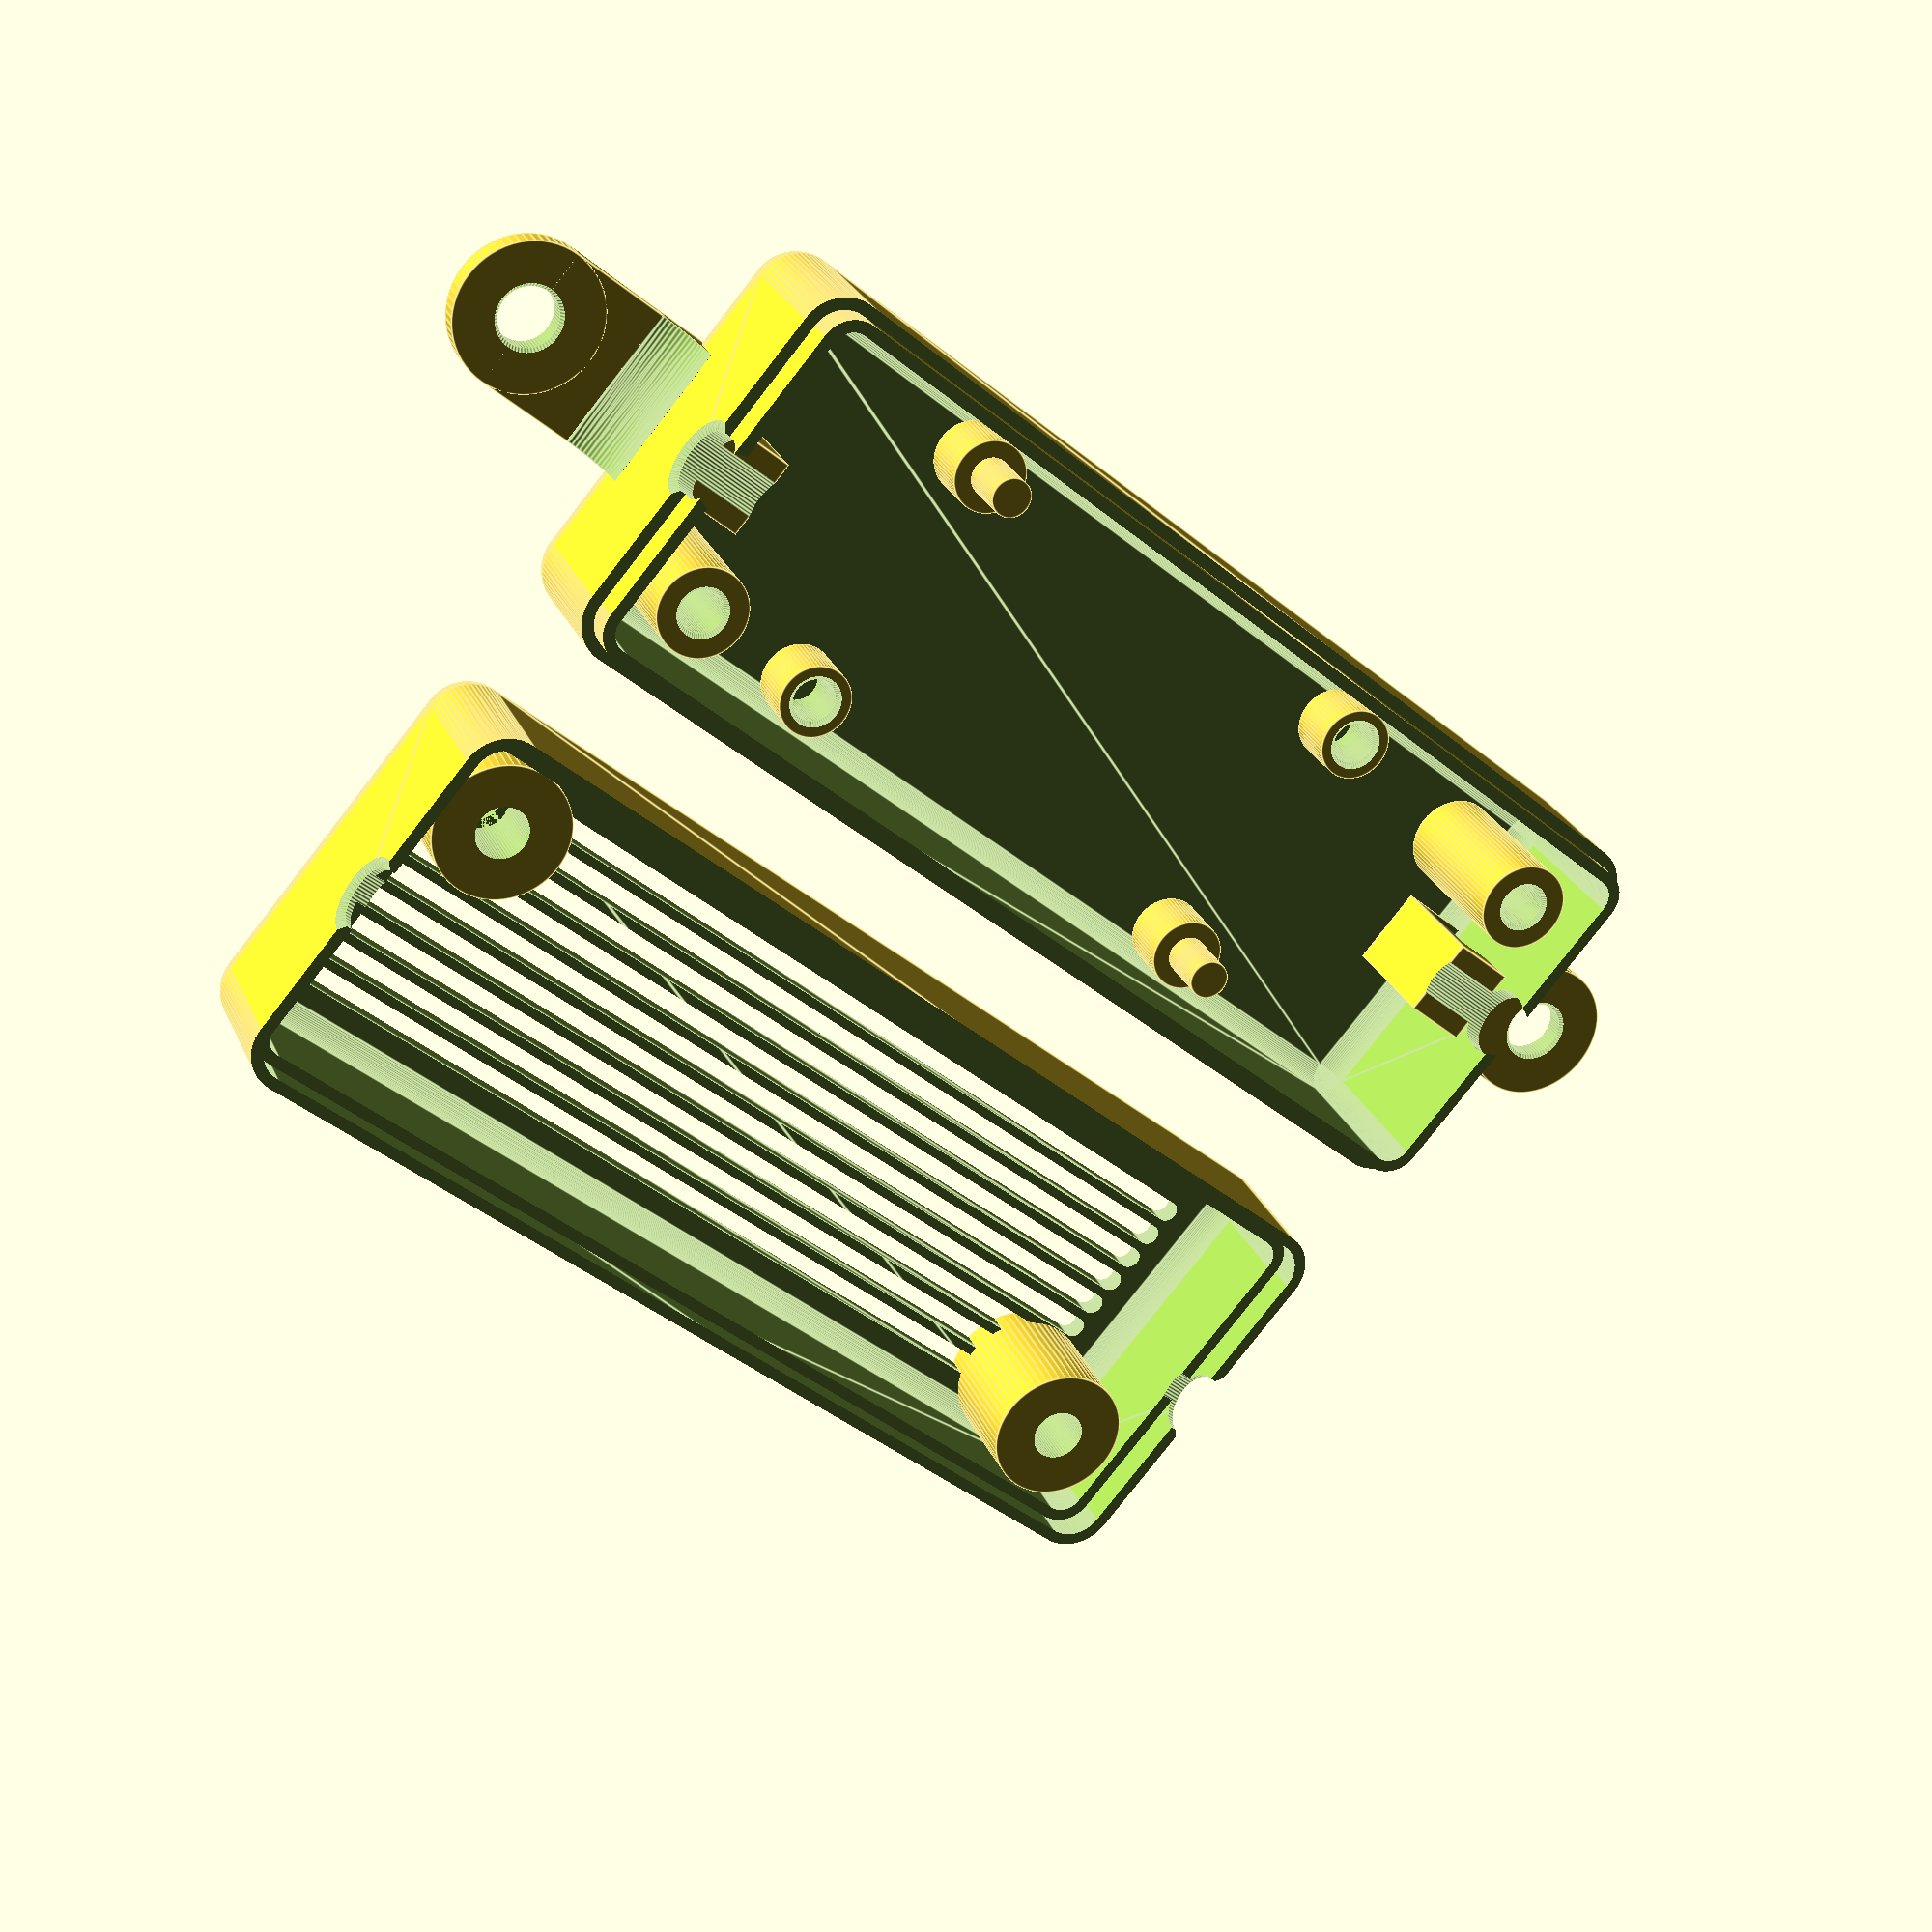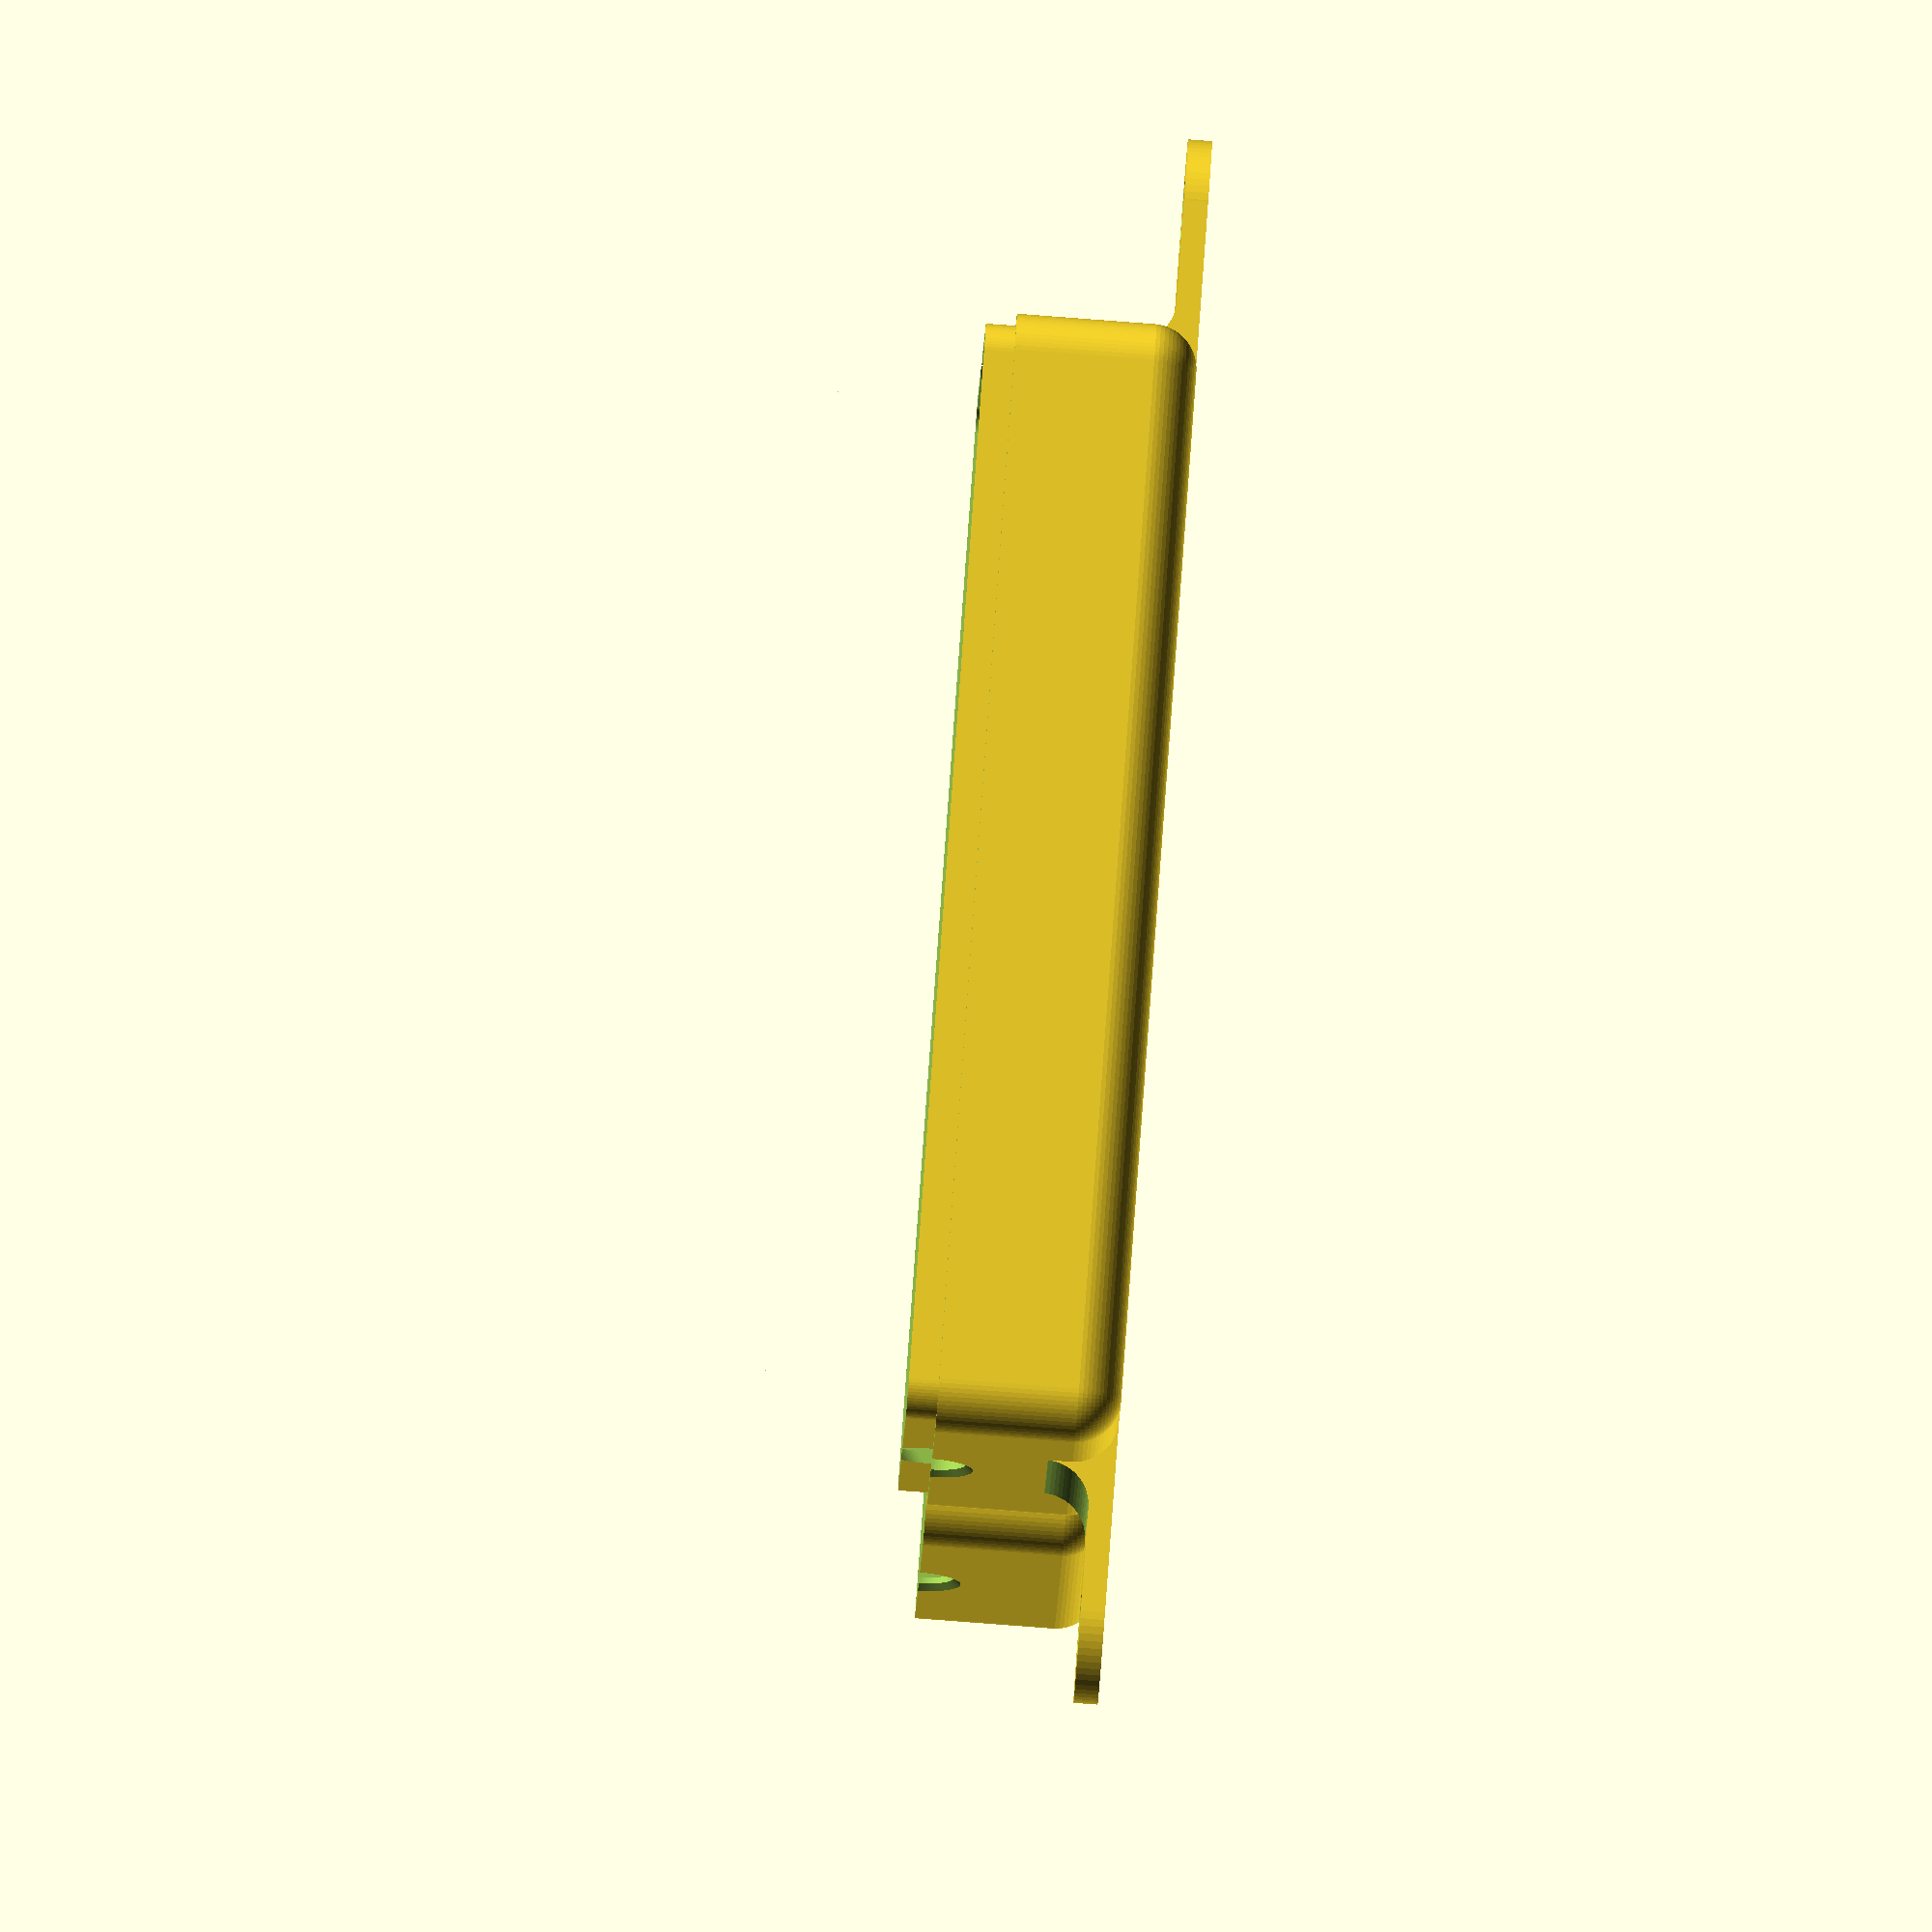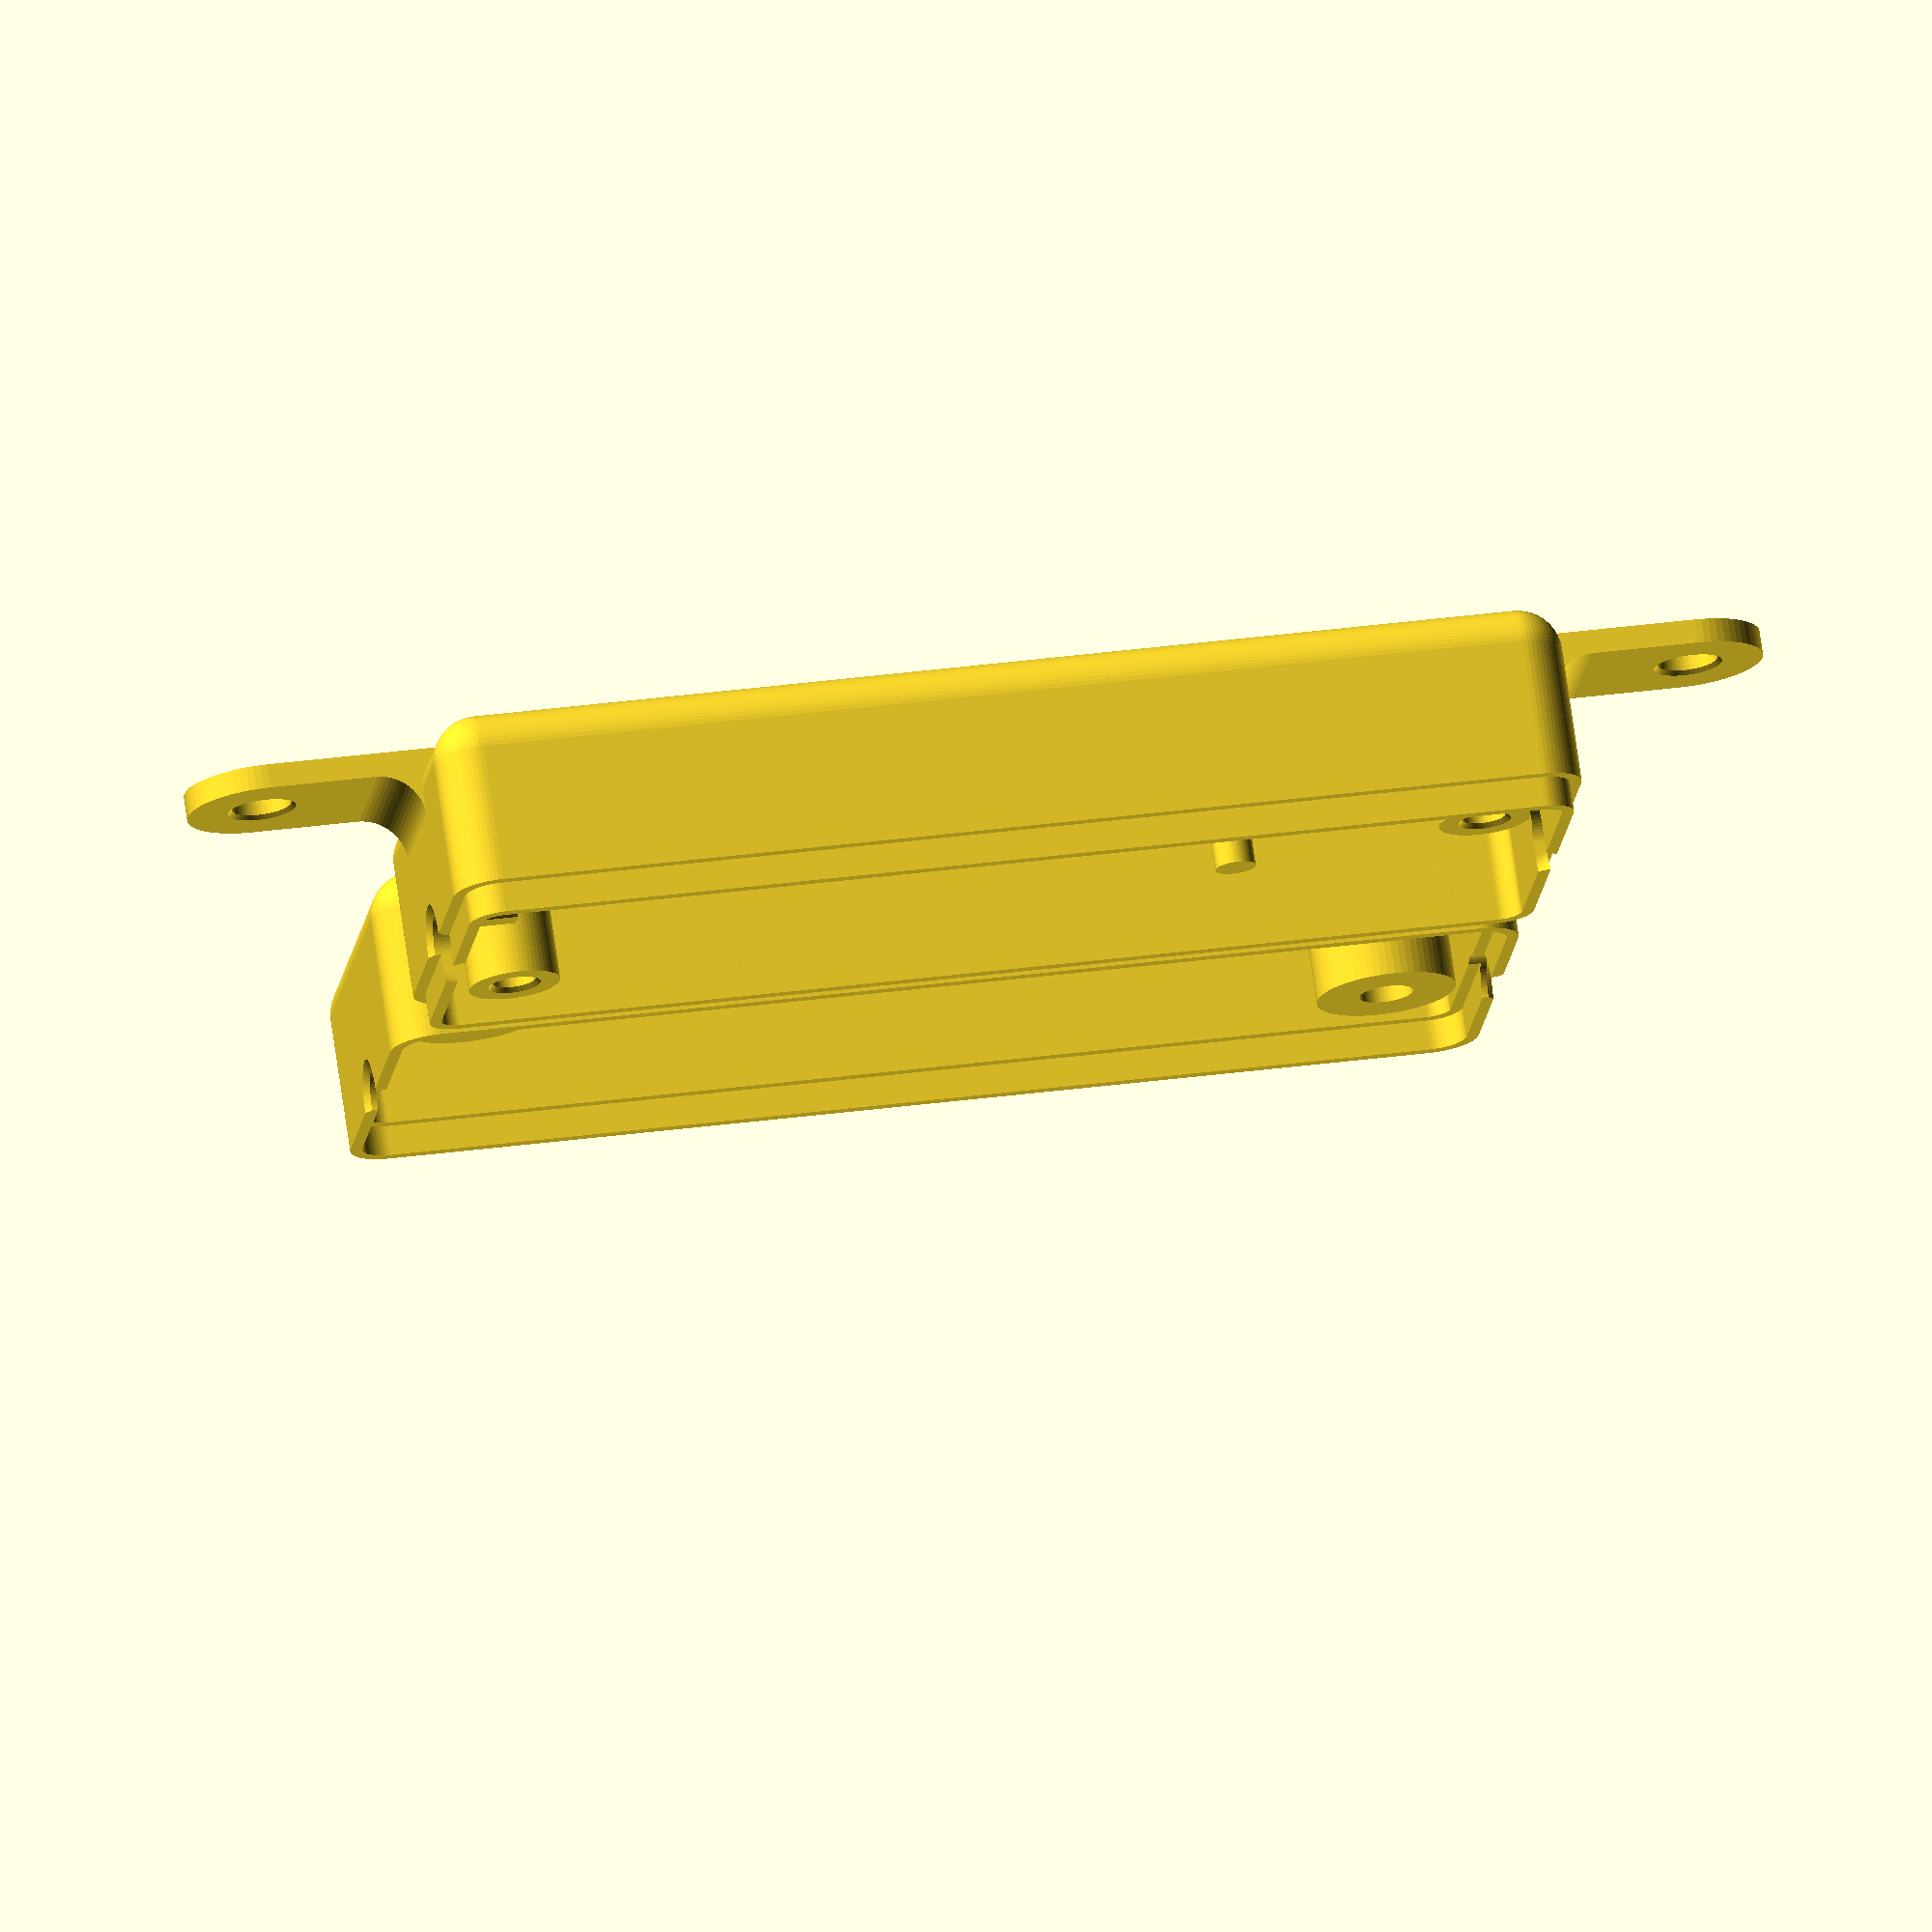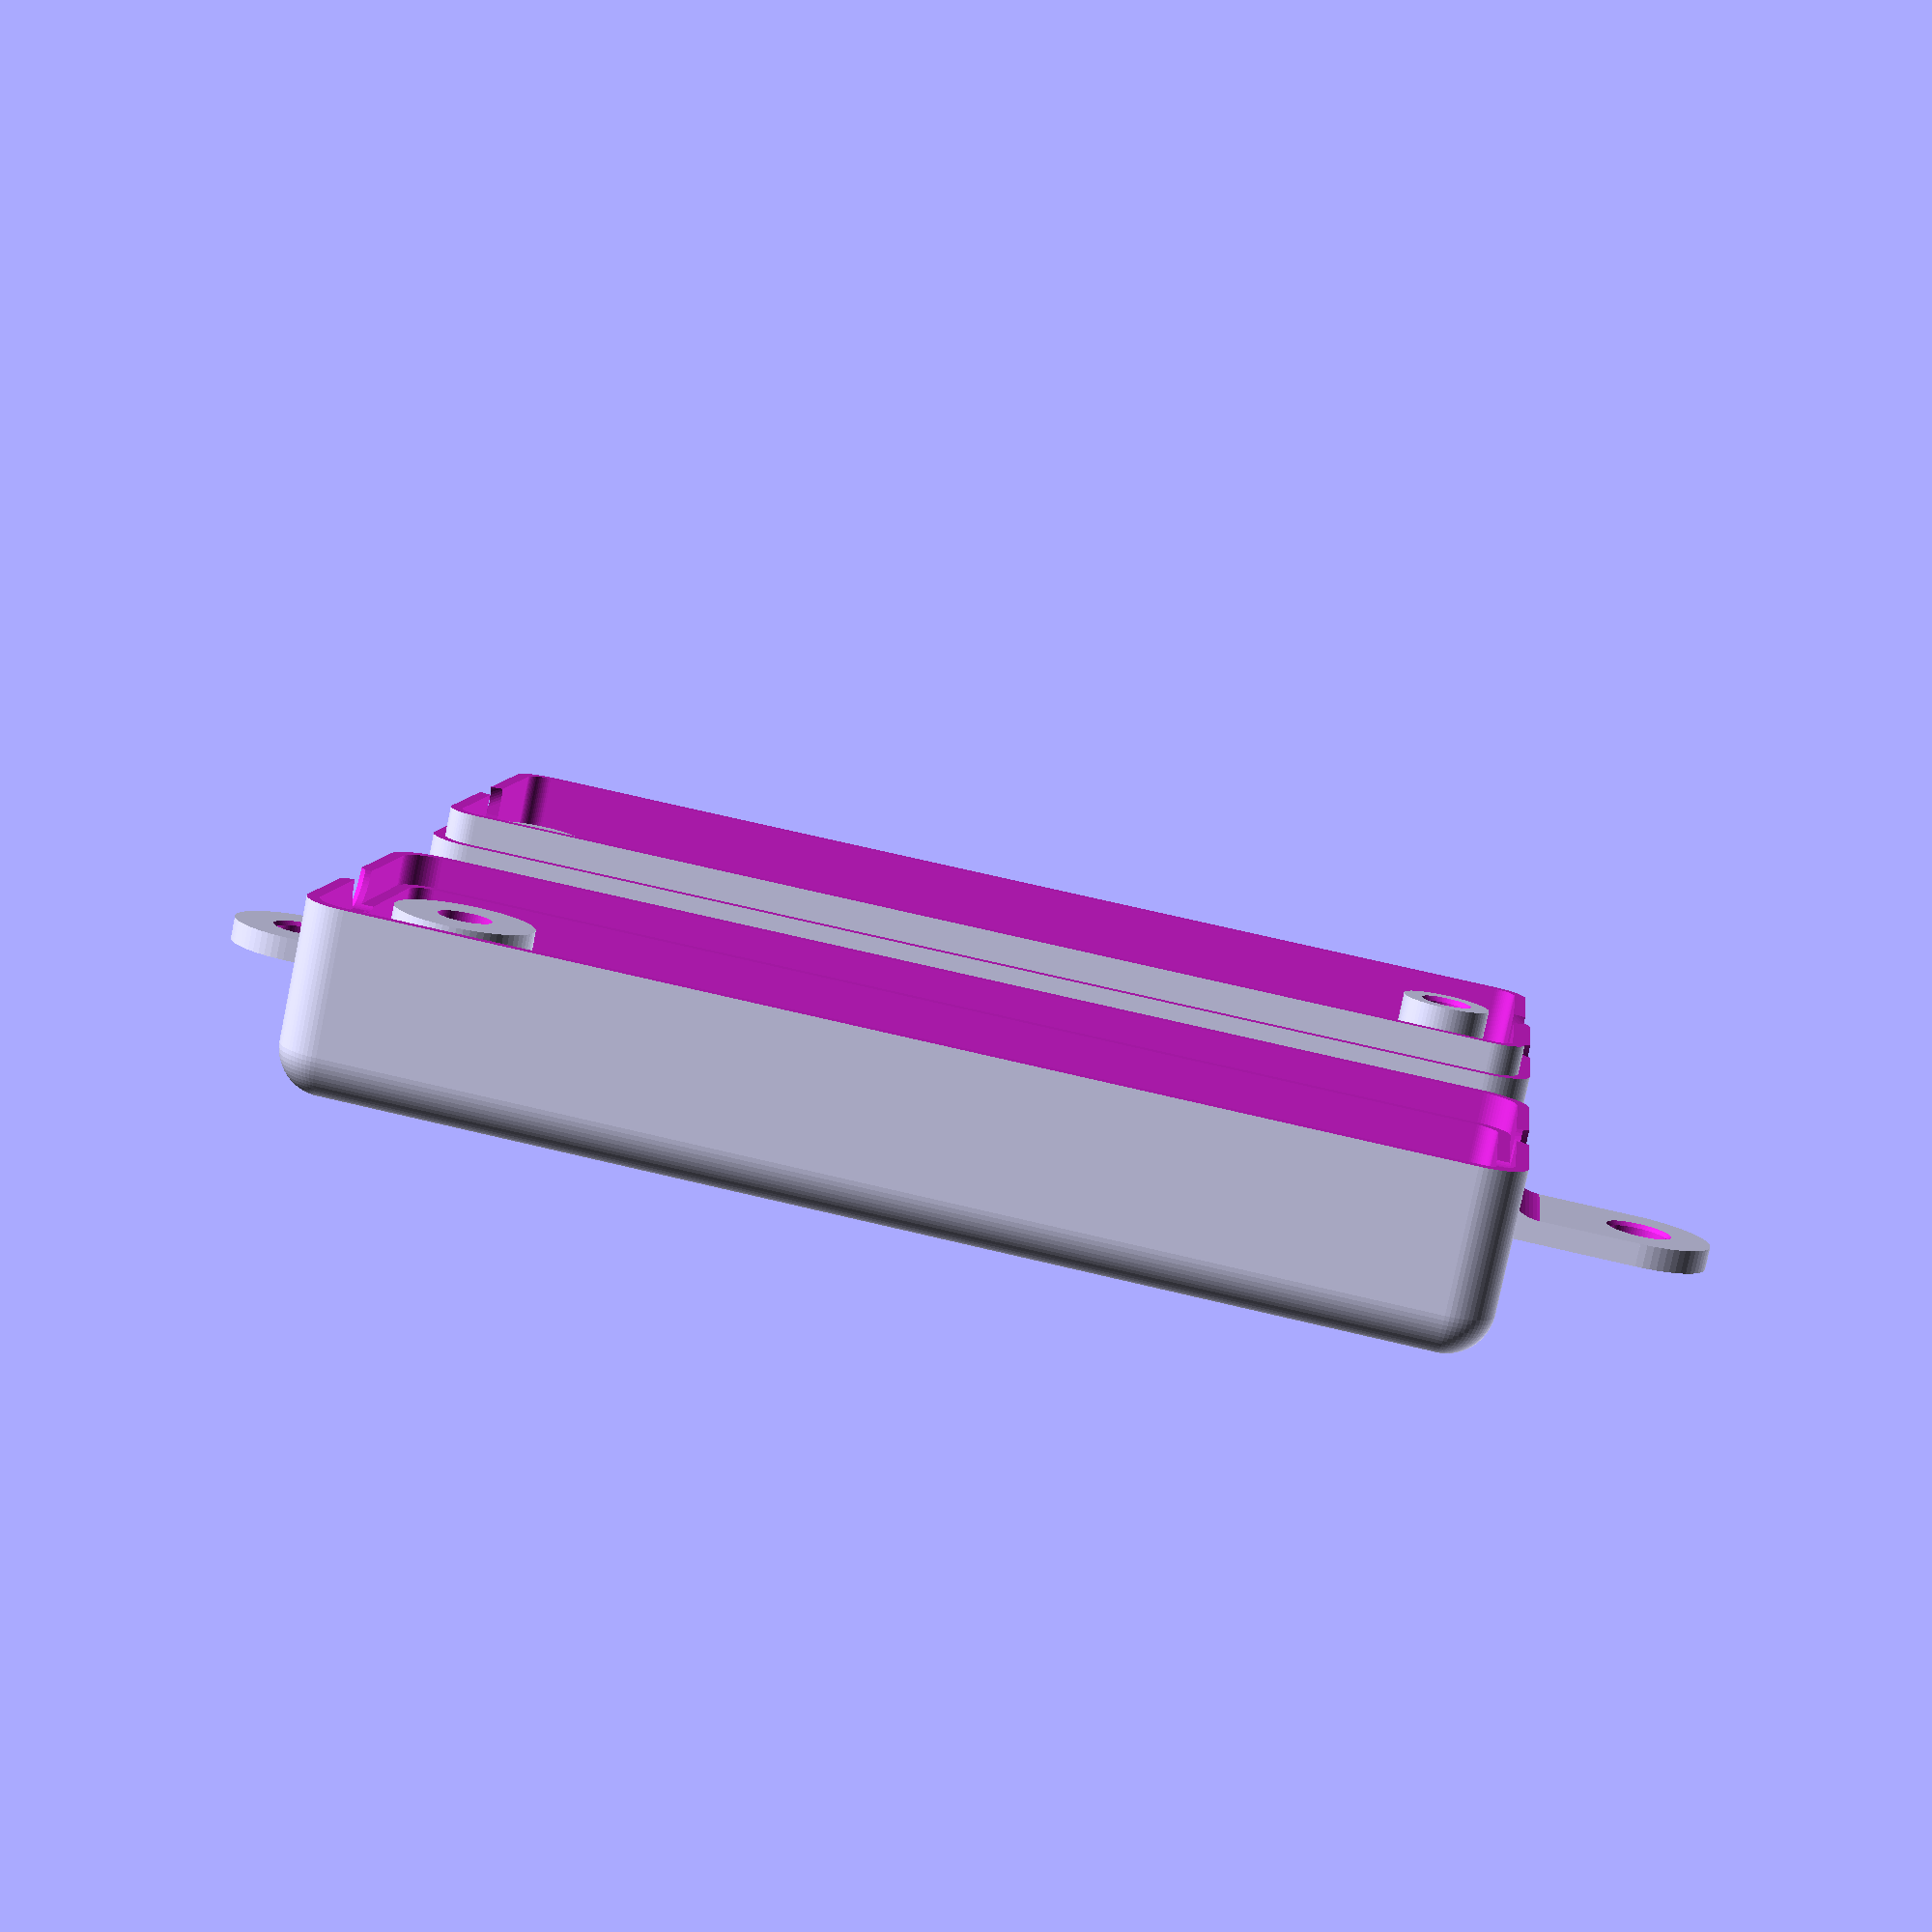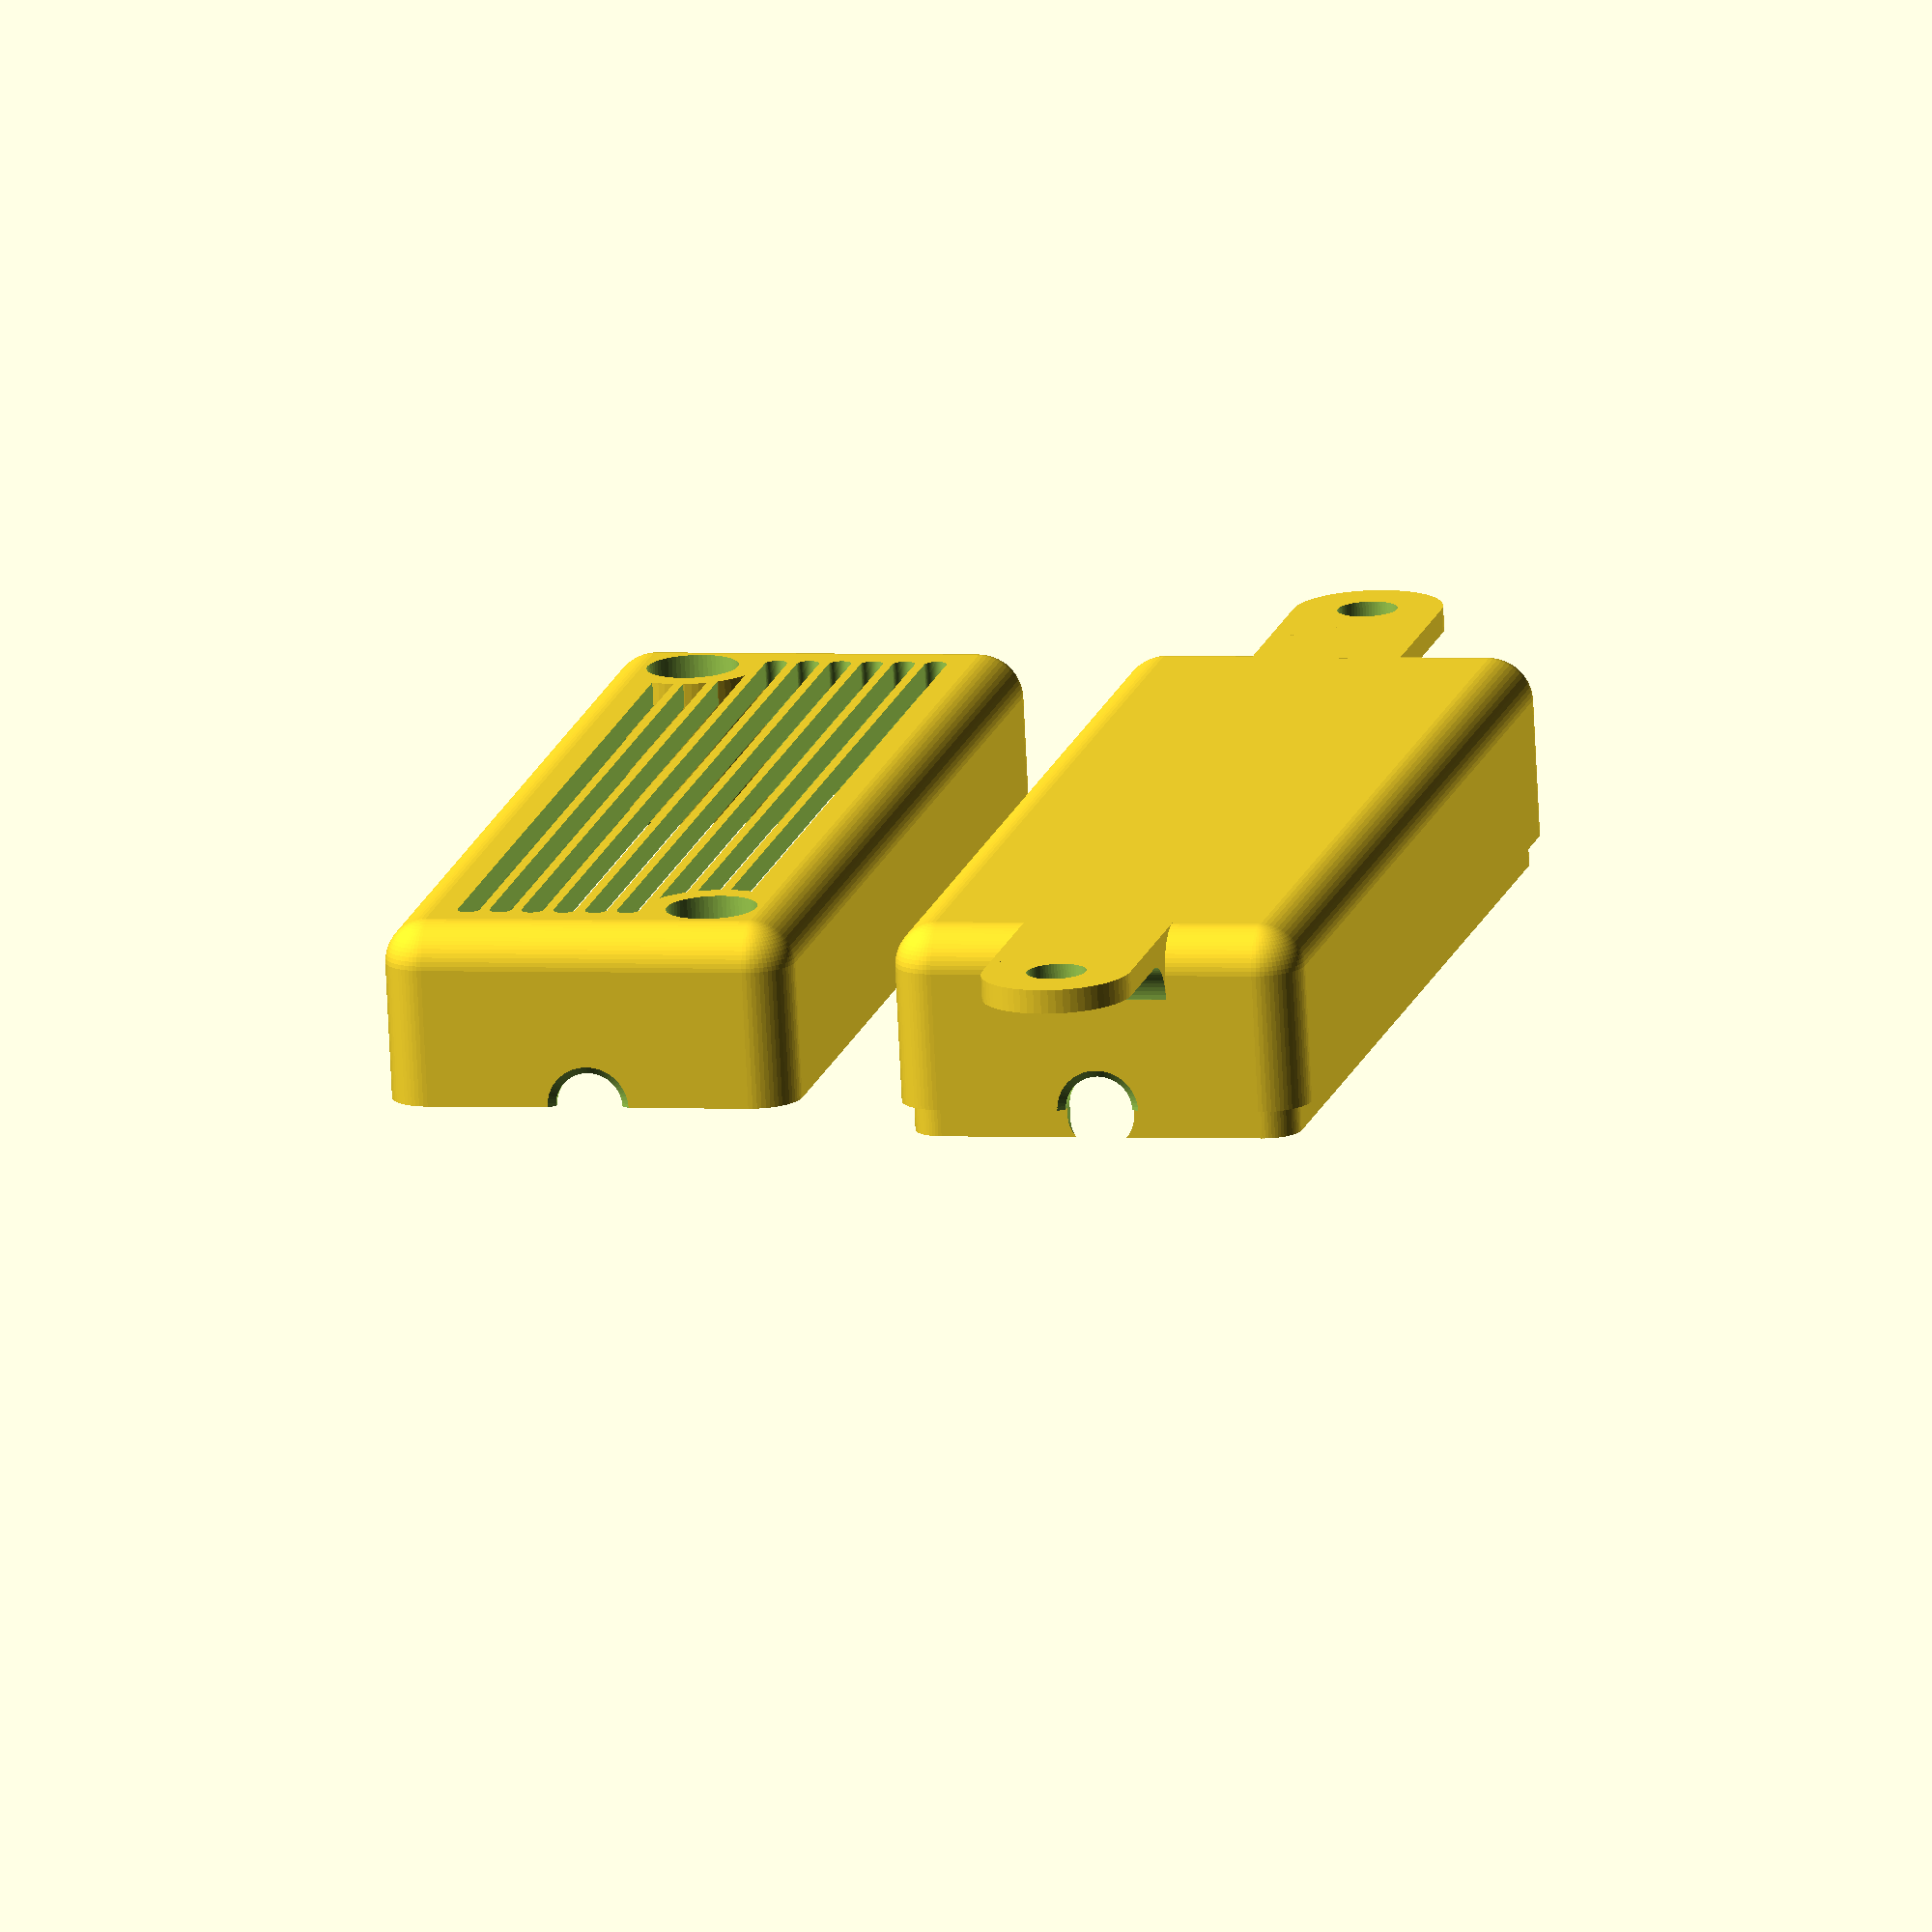
<openscad>
/*Universal Small Electronics Mounting Case
*------------------------------------
*remixed from the following file on thingiverse, by gtcdma : https://www.thingiverse.com/thing:1625233
*remix by Kayos Maker
*
*
*
*   FEATURES
*  -compatible with 2 and 4 hole PCBs
*  -mount PCB on plastic posts or with screws
*  -configurable optional cooling slots
*  -internal zip tie points for strain relief
*  -configurable single or dual mounting tabs
*  -optional 2 or 4 hole screw closure(set up for m3 screws but can be altered with care)

*   Current Version V2.11   5/27/2021

*       Changelog
    -v2.11  -remove trimpot hole(pita to measure accurately - remove the lid for adjustments)
            -reformat variables section for customizer (its harder for me to read but it should be easier for non-openscadders to use now)
    -v2.10  -add optional cooling slots to lid  (4-16-2021)
            -add optional screwholes to mounting options
            -add options for 4 hole pcbs
            -add optional 2 or 4 hole case closure, in addition to original friction fit
            -add mounting ear/s option
    -v2.00  -reformat for my editting preferences, will fix later for customizer
*   -v2     -establish new version for my changes 
*   -v1.0   -no version info from orig file or contact info for author.  we'll call it 1.0
*/
//-----------------------------------------------------------------------------------------------------------
//   USER DEFINABLE VARIABLES   

/*[PRIMARY PCB DIMENSIONS (in mm)]*/

//PCB Length - wireholes align with this axis, so if you want the holes on the long sides of your enclosure, swap your x and y values for everything
pcb_x = 54;

//PCB Width - add some padding if you dont wish it to be a close fit side to side
pcb_y = 24.5; 

//PCB Height - measure from the pcb underside to the highest component - use the variable Standoff Height below to compensate for solder and throughhole tails
pcb_ht = 17; 

//Mounting Holes X - distance between mounting hole centers, on X axis
holes_x = 35;   

//Mounting Holes Y - same as above on Y axis - in both cases measure as if there were 4 holes(even if it's a 2 hole device), not on the diagonal
holes_y = 18.5;   




/*[PCB MOUNTING OPTIONS]*/

//Each pair of mounting locations can only use posts or holes, not both.  If you use all 4 mounting points you can use posts at one pair of locations, and screwholes at the other pair.


//                post/hole      A       B
//                positions          
//                               C       D
//



/*[PCB STANDOFFS]*/

//Standoff Height - create clearance for PCB bottom, and/or depth for screwholes - this is the pad the PCB will sit on, and will host either a mounting post, mounting hole, or neither(flat), based on your selections
standoff_ht = 4;

//Standoff Diameter - this forms the pad/ledge against which the pcb is secured, it should be larger than the mounting hole/post dia.  this also determines how much meat there will be surrounding screwholes, if selected as a mounting option.  
standoff_dia = 5;



/*[PCB MOUNTING POSTS]*/

//Posts at positions A and D - this is the standard setup for most PCBs with two diagonally oriented mounting holes - 0:false, 1:true
post_ad = 1;//[0,1]

//Posts at positions B and C - primarily to be used with 4 hole PCBs - you may use two posts and two screw holes in order to save two screws, but still have a very solid mount - 0:false, 1:true
post_bc = 0;//[0,1]

//Post Diameter - dont make these too snug a fit, as they can tend to snap off if they are too tight.  
post_dia = 2.7;

//Mounting Post Height - This doesn't need to be much more than a nub if it's to be part of a 4 hole mounting setup.  They can be made taller and have a dab of silicone applied atop them to act as a fastener free securing method. 
post_ht = 4;

           

/*[PCB MOUNTING HOLES]*/  

//set "0" for no holes at A/D positions, "1" for holes
hole_ad = 0;

//set "0" for no holes at B/C positions, "1" for holes
hole_bc = 1;

//screwhole diameter - hole depth is equal to standoff height - plan screw length there 
hole_dia = 2.9;


                            
/*[BODY SHELL and RADIUS]*/

//body shell thickness - multiple of nozzle width recommended
thickness = 1.6;            

//body fillet radius - numbers below 2 will cause issues - the model is built on the rfillet
rfillet = 3;                


                            
/*[WIRE ENTRY HOLES DIAMETER]*/             

//wire entrance/exit hole dia
dwires = 4.5;               



/*[LID COOLING SLOTS]*/

//# cooling slots on lid - use "0" for no slots
slots = 9;                  

//individual slot width as percentage  0.5 is 50/50 balanced open/closed - increase to widen slots, decrease to narrow slots - values between 0.1-0.9 recommended
slot_width = 0.7;           



/*[CASE MOUNTING EARS]*/

//mounting ear width - use 0 here to have no ears
ear_width = 10;             

//mounting ear length - should be longer than rfillet
ear_length = 15;          

//ear screwhole diameter
ear_hole = 4;   

//use "0" to have only one mounting ear.  use "ear_width" for pair of matched ears
ear2_width = ear_width;     


/*[CASE CLOSURE SCREWS]*/

//enables or disables screw closure - "1" for screwholes,  "0" for friction fit 
closure_screws = 1;         
                            //
//enables or disables streamlining the enclosure screwholes as they appear on the outside.  printing will be easier with this disabled - "0" for a fully streamlined exterior, "1" for a countersink opening that is flat(will protrude from large radiused enclosure corners)                             
screwhole_shave = 1;        

//set "0" for no closure holes at A/D positions, "1" for holes
closure_ad = 0;             

//set "0" for no closure holes at B/C positions, "1" for holes
closure_bc = 1;             



/*[CLOSURE SCREW PARAMETERS]*/
//closure screw parameters.  change at your own risk.  

//holes threads should pass through freely
top_id = 3.6;  

//countersink diameter for screwhead
top_cs_dia = 6.1;   

//countersink depth
top_cs_depth = 3.3;    

//screwhole the screw grabs into - better tight than loose
bottom_id = 2.9;                        
                         


//nothing below needs to be changed to use the file as is
//if you make new features(or fix my mess in ways) that are useful, share the new file
/* [Hidden] */
//------------------------------------------------------------------------------------------------------------   

shaft_od = top_cs_dia+thickness*2;      //determines the meat for the countersink, and helps
                                        //adjusts the overall length of the enclosure to accomodate it if necessary 


pcb_z = pcb_ht+standoff_ht;

slot_spread = (pcb_y-(rfillet+1))/((slots*2)+1);

int_x = pcb_x + 10+((shaft_od*2-10)*closure_screws);   

$fn=64;

//---------------------


bottom();
translate([0, pcb_y + 10, 0]) top();      


//---------------------


module bottom() 
{
    difference() {  
        union() {
            base();  
            
            //ziptie mounts
            difference() {
                union() {
                    translate([-int_x/2, -(dwires+1)/2, -pcb_z/2]) cube([4.5, dwires+1, pcb_z/2-dwires/2.5]);
                    translate([int_x/2-4.5, -(dwires+1)/2, -pcb_z/2]) cube([4.5, dwires+1, pcb_z/2-dwires/2.5]);
                }
                translate([-int_x/2, -(dwires+1)/2-.1, -pcb_z/2+1]) cube([3.2, dwires+1+.2, pcb_z/2-dwires/2-3]);
                translate([int_x/2-3.2, -(dwires+1)/2-.1, -pcb_z/2+1]) cube([3.2, dwires+1+.2, pcb_z/2-dwires/2-3]);
            }
        }
        
        base_shaver_b();

        
        wireholes();
        translate([0,0,pcb_z+2])cube([pcb_x*2, pcb_y*2, pcb_z*2], center = true);       

        //clamshell connection
        difference() {
                translate([0,0,2])cube([pcb_x*2, pcb_y*2, 4], center = true);
                rcube([int_x + thickness, pcb_y + thickness, pcb_z + thickness], rfillet - thickness/2, center = true);  
        }          
            
    }
    
    //pcb mounting posts/screwholes
    difference() {
        union(){
            translate([-holes_x/2, holes_y/2, -pcb_z/2]) cylinder(d = standoff_dia, h = standoff_ht);   //A
            translate([holes_x/2, holes_y/2, -pcb_z/2]) cylinder(d = standoff_dia, h = standoff_ht);    //B
            translate([-holes_x/2, -holes_y/2, -pcb_z/2]) cylinder(d = standoff_dia, h = standoff_ht);  //C    
            translate([holes_x/2, -holes_y/2, -pcb_z/2]) cylinder(d = standoff_dia, h = standoff_ht);   //D
            translate([-holes_x/2, holes_y/2, -pcb_z/2+standoff_ht]) cylinder(d = post_dia*post_ad, h = post_ht);      //A
            translate([holes_x/2, holes_y/2, -pcb_z/2+standoff_ht]) cylinder(d = post_dia*post_bc, h = post_ht);       //B
            translate([-holes_x/2, -holes_y/2, -pcb_z/2+standoff_ht]) cylinder(d = post_dia*post_bc, h = post_ht);     //C
            translate([holes_x/2, -holes_y/2, -pcb_z/2+standoff_ht]) cylinder(d = post_dia*post_ad, h = post_ht);      //D
        }
        translate([-holes_x/2, holes_y/2, -pcb_z/2]) cylinder(d = hole_dia*hole_ad, h = standoff_ht+1);      //A
        translate([holes_x/2, holes_y/2, -pcb_z/2]) cylinder(d = hole_dia*hole_bc, h = standoff_ht+1);       //B
        translate([-holes_x/2, -holes_y/2, -pcb_z/2]) cylinder(d = hole_dia*hole_bc, h = standoff_ht+1);     //C
        translate([holes_x/2, -holes_y/2, -pcb_z/2]) cylinder(d = hole_dia*hole_ad, h = standoff_ht+1);      //D
        
        translate([-holes_x/2, holes_y/2, -pcb_z/2+standoff_ht-((standoff_dia-hole_dia)/6)]) cylinder(d2 = standoff_dia*hole_ad, d1 = hole_dia*hole_ad, h = (standoff_dia - hole_dia)/2);      //
        translate([holes_x/2, holes_y/2, -pcb_z/2+standoff_ht-((standoff_dia-hole_dia)/6)]) cylinder(d2 = standoff_dia*hole_bc, d1 = hole_dia*hole_bc, h = (standoff_dia - hole_dia)/2);       //
        translate([-holes_x/2, -holes_y/2, -pcb_z/2+standoff_ht-((standoff_dia-hole_dia)/6)]) cylinder(d2 = standoff_dia*hole_bc, d1 = hole_dia*hole_bc, h = (standoff_dia - hole_dia)/2);     //
        translate([holes_x/2, -holes_y/2, -pcb_z/2+standoff_ht-((standoff_dia-hole_dia)/6)]) cylinder(d2 = standoff_dia*hole_ad, d1 = hole_dia*hole_ad, h = (standoff_dia - hole_dia)/2);      //
    }
    
    
    //closure screwholes 
    difference() {
        union() {
            translate([-int_x/2+shaft_od/2,pcb_y/2-shaft_od/2,-pcb_z/2]) cylinder (d = (bottom_id+thickness*2)*closure_ad*closure_screws, h = pcb_z/2+1);        //A
            translate([int_x/2-shaft_od/2,pcb_y/2-shaft_od/2,-pcb_z/2]) cylinder (d = (bottom_id+thickness*2)*closure_bc*closure_screws, h = pcb_z/2+1);         //B
            translate([-int_x/2+shaft_od/2,-pcb_y/2+shaft_od/2,-pcb_z/2]) cylinder (d = (bottom_id+thickness*2)*closure_bc*closure_screws, h = pcb_z/2+1);       //C
            translate([int_x/2-shaft_od/2,-pcb_y/2+shaft_od/2,-pcb_z/2]) cylinder (d = (bottom_id+thickness*2)*closure_ad*closure_screws, h = pcb_z/2+1);        //D
        }
        translate([-int_x/2+shaft_od/2,pcb_y/2-shaft_od/2,-pcb_z/2]) cylinder (d = bottom_id, h = pcb_z/2+2);
        translate([int_x/2-shaft_od/2,pcb_y/2-shaft_od/2,-pcb_z/2]) cylinder (d = bottom_id, h = pcb_z/2+2);
        translate([-int_x/2+shaft_od/2,-pcb_y/2+shaft_od/2,-pcb_z/2]) cylinder (d = bottom_id, h = pcb_z/2+2);
        translate([int_x/2-shaft_od/2,-pcb_y/2+shaft_od/2,-pcb_z/2]) cylinder (d = bottom_id, h = pcb_z/2+2);
        
        translate([-int_x/2+shaft_od/2,pcb_y/2-shaft_od/2,-(.5*thickness)+1.5]) cylinder(d2 = bottom_id+thickness*4, d1 = bottom_id, h = thickness*2);  
        translate([int_x/2-shaft_od/2,pcb_y/2-shaft_od/2,-(.5*thickness)+1.5]) cylinder(d2 = bottom_id+thickness*4, d1 = bottom_id, h = thickness*2); 
        translate([-int_x/2+shaft_od/2,-pcb_y/2+shaft_od/2,-(thickness*.5)+1.5]) cylinder(d2 = bottom_id+thickness*4, d1 = bottom_id, h = thickness*2);  
        translate([int_x/2-shaft_od/2,-pcb_y/2+shaft_od/2,-(thickness*.5)+1.5]) cylinder(d2 = bottom_id+thickness*4, d1 = bottom_id, h = thickness*2); 
    }
    
    
    //mounting ears
    difference() {
        union() {
            translate([(int_x/2+thickness)+(ear_length+rfillet-ear_width/2)/2-rfillet, 0, -pcb_z/2-thickness/2]) cube([ear_length+rfillet-ear_width/2,ear_width,thickness],center = true);
            translate([(int_x/2+thickness)+(ear_length+rfillet-ear_width/2)-rfillet, 0, -pcb_z/2-thickness])  cylinder(d=ear_width, h=thickness);
            translate([int_x/2+(thickness+rfillet)/2,0,-pcb_z/2-thickness+(rfillet*1.5)/2])  cube([thickness+rfillet,ear_width,rfillet*1.5], center = true);
    
            translate([-((int_x/2+thickness)+(ear_length+rfillet-ear2_width/2)/2-rfillet), 0, -pcb_z/2-thickness/2]) cube([ear_length+rfillet-ear2_width/2,ear2_width,thickness],center = true);
            translate([-((int_x/2+thickness)+(ear_length+rfillet-ear2_width/2)-rfillet), 0, -pcb_z/2-thickness])  cylinder(d=ear2_width, h=thickness);                  
            translate([-(int_x/2+(thickness+rfillet)/2),0,-pcb_z/2-thickness+(rfillet*1.5)/2])  cube([thickness+rfillet,ear2_width,rfillet*1.5], center = true);        
        }
    
        translate ([int_x/2+thickness+(ear_length+rfillet)/2,0,-pcb_z/2+rfillet]) rcube([ear_length+rfillet,ear_width+rfillet*2,rfillet*2],rfillet,center=true);        
        translate ([-(int_x/2+thickness+(ear_length+rfillet)/2),0,-pcb_z/2+rfillet]) rcube([ear_length+rfillet,ear2_width+rfillet*2,rfillet*2],rfillet,center=true);   
        
        translate ([(int_x/2+thickness)+(ear_length+rfillet-ear_width/2)-rfillet,0,-pcb_z/2-thickness]) cylinder(d = ear_hole, h=thickness*4, center=true);        
        translate ([-((int_x/2+thickness)+(ear_length+rfillet-ear2_width/2)-rfillet),0,-pcb_z/2-thickness]) cylinder(d = ear_hole, h=thickness*4, center=true); 
        
        
        translate([(int_x/2+thickness)+(ear_length+rfillet-ear_width/2)-rfillet,0,-pcb_z/2-thickness/6]) cylinder(d2 = ear_hole+thickness*4, d1 = ear_hole, h = thickness*2);  
        translate([-((int_x/2+thickness)+(ear_length+rfillet-ear2_width/2)-rfillet),0,-pcb_z/2-thickness/6]) cylinder(d2 = ear_hole+thickness*4, d1 = ear_hole, h = thickness*2);
       
       wireholes(); 
        
    }
       

    
}




module top() 
{
    
    
    difference() {    
        base();
        wireholes();
        translate([0,0,pcb_z])cube([pcb_x*2, pcb_y*2, pcb_z*2], center = true);    
        
        //clamshell connection
        intersection() {                                                                            
            rcube([int_x + thickness, pcb_y + thickness, pcb_z + thickness], rfillet - thickness/2, center = true);
            translate([0,0,0])cube([pcb_x*2, pcb_y*2, 4], center = true);
        }
        
        
        //cooling slots
        translate ([0,-((slots-1)*slot_spread),0])
        cooling_slots( slots, slot_spread*2) rcube([int_x-rfillet*2 , slot_width*(2*slot_spread) ,thickness+3],rfillet=(slot_width*(2*slot_spread))/2,center=true);
        
        
        //closure screwhole voids for some reason need to be here too in order to work properly cause im a noob and dont know the right way to do things
        translate([-int_x/2+shaft_od/2,pcb_y/2-shaft_od/2,-pcb_z/2-thickness]) cylinder (d = top_id*closure_bc*closure_screws, h = pcb_z/2);             //C
        translate([int_x/2-shaft_od/2,pcb_y/2-shaft_od/2,-pcb_z/2-thickness]) cylinder (d = top_id*closure_ad*closure_screws, h = pcb_z/2);              //D
        translate([-int_x/2+shaft_od/2,-pcb_y/2+shaft_od/2,-pcb_z/2-thickness]) cylinder (d = top_id*closure_ad*closure_screws, h = pcb_z/2);            //A
        translate([int_x/2-shaft_od/2,-pcb_y/2+shaft_od/2,-pcb_z/2-thickness]) cylinder (d = top_id*closure_bc*closure_screws, h = pcb_z/2);             //B
        
        translate([-int_x/2+shaft_od/2,pcb_y/2-shaft_od/2,-pcb_z/2-thickness]) cylinder (d = top_cs_dia*closure_bc*closure_screws, h = top_cs_depth);      //C
        translate([int_x/2-shaft_od/2,pcb_y/2-shaft_od/2,-pcb_z/2-thickness]) cylinder (d = top_cs_dia*closure_ad*closure_screws, h = top_cs_depth);       //D
        translate([-int_x/2+shaft_od/2,-pcb_y/2+shaft_od/2,-pcb_z/2-thickness]) cylinder (d = top_cs_dia*closure_ad*closure_screws, h = top_cs_depth);     //A
        translate([int_x/2-shaft_od/2,-pcb_y/2+shaft_od/2,-pcb_z/2-thickness]) cylinder (d = top_cs_dia*closure_bc*closure_screws, h = top_cs_depth);      //B
        
        translate([-int_x/2+shaft_od/2,pcb_y/2-shaft_od/2,-pcb_z/2-thickness+top_cs_depth]) cylinder (d2 = top_id*closure_bc,d1 = top_cs_dia*closure_bc, h = (top_cs_dia-top_id)/2);      //C
        translate([int_x/2-shaft_od/2,pcb_y/2-shaft_od/2,-pcb_z/2-thickness+top_cs_depth]) cylinder (d2 = top_id*closure_ad,d1 = top_cs_dia*closure_ad, h = (top_cs_dia-top_id)/2);       //D
        translate([-int_x/2+shaft_od/2,-pcb_y/2+shaft_od/2,-pcb_z/2-thickness+top_cs_depth]) cylinder (d2 = top_id*closure_ad,d1 = top_cs_dia*closure_ad, h = (top_cs_dia-top_id)/2);     //A
        translate([int_x/2-shaft_od/2,-pcb_y/2+shaft_od/2,-pcb_z/2-thickness+top_cs_depth]) cylinder (d2 = top_id*closure_bc,d1 = top_cs_dia*closure_bc, h = (top_cs_dia-top_id)/2);      //B
    }
    //closure screwholes 
    difference() {
        union() {
            translate([-int_x/2+shaft_od/2,pcb_y/2-shaft_od/2,-pcb_z/2-thickness]) cylinder (d = (shaft_od)*closure_bc*closure_screws, h = pcb_z/2-2+thickness-.5);             //C
            translate([int_x/2-shaft_od/2,pcb_y/2-shaft_od/2,-pcb_z/2-thickness]) cylinder (d = (shaft_od)*closure_ad*closure_screws, h = pcb_z/2-2+thickness-.5);              //D
            translate([-int_x/2+shaft_od/2,-pcb_y/2+shaft_od/2,-pcb_z/2-thickness]) cylinder (d = (shaft_od)*closure_ad*closure_screws, h = pcb_z/2-2+thickness-.5);            //A
            translate([int_x/2-shaft_od/2,-pcb_y/2+shaft_od/2,-pcb_z/2-thickness]) cylinder (d = (shaft_od)*closure_bc*closure_screws, h = pcb_z/2-2+thickness-.5);             //B
        }
        translate([-int_x/2+shaft_od/2,pcb_y/2-shaft_od/2,-pcb_z/2-thickness]) cylinder (d = top_id*closure_bc, h = pcb_z/2+thickness);             //C
        translate([int_x/2-shaft_od/2,pcb_y/2-shaft_od/2,-pcb_z/2-thickness]) cylinder (d = top_id*closure_ad, h = pcb_z/2+thickness);              //D
        translate([-int_x/2+shaft_od/2,-pcb_y/2+shaft_od/2,-pcb_z/2-thickness]) cylinder (d = top_id*closure_ad, h = pcb_z/2+thickness);            //A
        translate([int_x/2-shaft_od/2,-pcb_y/2+shaft_od/2,-pcb_z/2-thickness]) cylinder (d = top_id*closure_bc, h = pcb_z/2+thickness);             //B
        
        translate([-int_x/2+shaft_od/2,pcb_y/2-shaft_od/2,-pcb_z/2-thickness-.5]) cylinder (d = top_cs_dia*closure_bc, h = top_cs_depth+.5);      //C
        translate([int_x/2-shaft_od/2,pcb_y/2-shaft_od/2,-pcb_z/2-thickness-.5]) cylinder (d = top_cs_dia*closure_ad, h = top_cs_depth+.5);       //D
        translate([-int_x/2+shaft_od/2,-pcb_y/2+shaft_od/2,-pcb_z/2-thickness-.5]) cylinder (d = top_cs_dia*closure_ad, h = top_cs_depth+.5);     //A
        translate([int_x/2-shaft_od/2,-pcb_y/2+shaft_od/2,-pcb_z/2-thickness-.5]) cylinder (d = top_cs_dia*closure_bc, h = top_cs_depth+.5);      //B
        
        translate([-int_x/2+shaft_od/2,pcb_y/2-shaft_od/2,-pcb_z/2-thickness+top_cs_depth]) cylinder (d2 = top_id*closure_bc,d1 = top_cs_dia*closure_bc, h = (top_cs_dia-top_id)/2);      //C
        translate([int_x/2-shaft_od/2,pcb_y/2-shaft_od/2,-pcb_z/2-thickness+top_cs_depth]) cylinder (d2 = top_id*closure_ad,d1 = top_cs_dia*closure_ad, h = (top_cs_dia-top_id)/2);       //D
        translate([-int_x/2+shaft_od/2,-pcb_y/2+shaft_od/2,-pcb_z/2-thickness+top_cs_depth]) cylinder (d2 = top_id*closure_ad,d1 = top_cs_dia*closure_ad, h = (top_cs_dia-top_id)/2);     //A
        translate([int_x/2-shaft_od/2,-pcb_y/2+shaft_od/2,-pcb_z/2-thickness+top_cs_depth]) cylinder (d2 = top_id*closure_bc,d1 = top_cs_dia*closure_bc, h = (top_cs_dia-top_id)/2);      //B
        
        base_shaver();
    }     

    
}
    
    
    




module base () 
{
    difference() {
        rcube([int_x + thickness*2, pcb_y + thickness*2, pcb_z + thickness*2], rfillet, center = true);
        rcube([int_x, pcb_y, pcb_z], rfillet-thickness, center = true);

    }
}


module base_shaver ()   //used to remove protruding geometry after screwholes are added to the top half
{
    difference() {
        cube([int_x+10*screwhole_shave, pcb_y+10*screwhole_shave, pcb_z*2*screwhole_shave], center = true);
        rcube([int_x + thickness*2, pcb_y + thickness*2, pcb_z + thickness*2], rfillet, center = true);
    }
}

module base_shaver_b ()   //used to remove protruding geometry after screwholes are added to the top half
{
    difference() {
        cube([int_x+10, pcb_y+10, pcb_z*2], center = true);
        rcube([int_x + thickness*2, pcb_y + thickness*2, pcb_z + thickness*2], rfillet, center = true);
    }
}
        
        
module wireholes() 
{
    hull() {
        rotate([0, 90, 0]) cylinder(d = dwires, h = int_x+thickness*2, center = true);  
        translate([0,0,4]) rotate([0, 90, 0]) cylinder(d = dwires, h = pcb_x+rfillet*2+thickness*2, center= true); 
    }
    
    hull() {
        translate([int_x/2+thickness,0,0]) rotate([0, 90, 0]) cylinder(d1 = dwires, d2 = dwires+2, h = thickness*0.5, center = true);  
        translate([int_x/2+thickness,0,4]) rotate([0, 90, 0]) cylinder(d1 = dwires, d2 = dwires+2, h = thickness*0.5, center= true); 
    }
    hull() {
        translate([-int_x/2-thickness,0,0]) rotate([0, 90, 0]) cylinder(d2 = dwires, d1 = dwires+2, h = thickness*0.5, center = true);  
        translate([-int_x/2-thickness,0,4]) rotate([0, 90, 0]) cylinder(d2 = dwires, d1 = dwires+2, h = thickness*0.5, center= true); 
    }
}




module rcube (size, rfillet=1, center=false) 
{ 
    sx = size[0] - rfillet*2;
    sy = size[1] - rfillet*2;
    sz = size[2] - rfillet*2;
    
    tx = center ? -size[0]/2 + rfillet : rfillet;
    ty = center ? -size[1]/2 + rfillet : rfillet;
    tz = center ? -size[2]/2 + rfillet : rfillet;

    translate([tx, ty, tz]) hull() {        
        translate([ 0, 0, 0 ]) sphere (r = rfillet);
        translate([sx, 0, 0 ]) sphere (r = rfillet);
        translate([ 0,sy, 0 ]) sphere (r = rfillet);
        translate([sx,sy, 0 ]) sphere (r = rfillet);
        translate([ 0, 0,sz ]) sphere (r = rfillet);
        translate([sx, 0,sz ]) sphere (r = rfillet);   
        translate([ 0,sy,sz ]) sphere (r = rfillet);
        translate([sx,sy,sz ]) sphere (r = rfillet);                
    }
}
module cooling_slots(count,spread){
    
        for ( i = [0:1:count-1] ) {
            translate([0,spread*i,-pcb_z/2-thickness])
            children();
        }
    }
</openscad>
<views>
elev=153.5 azim=40.7 roll=199.7 proj=p view=edges
elev=264.3 azim=161.7 roll=94.3 proj=o view=wireframe
elev=106.4 azim=7.0 roll=188.1 proj=o view=solid
elev=80.7 azim=186.8 roll=348.3 proj=p view=solid
elev=75.8 azim=77.6 roll=182.8 proj=o view=solid
</views>
